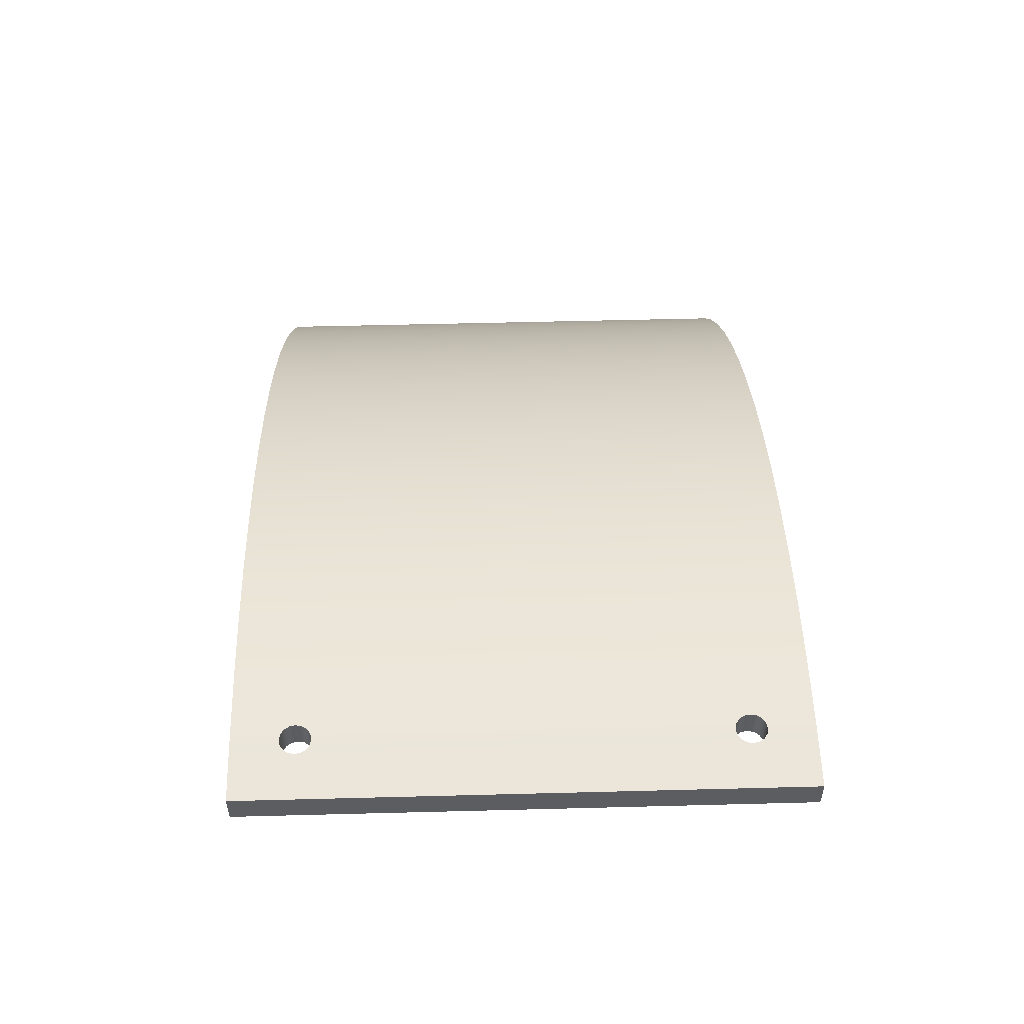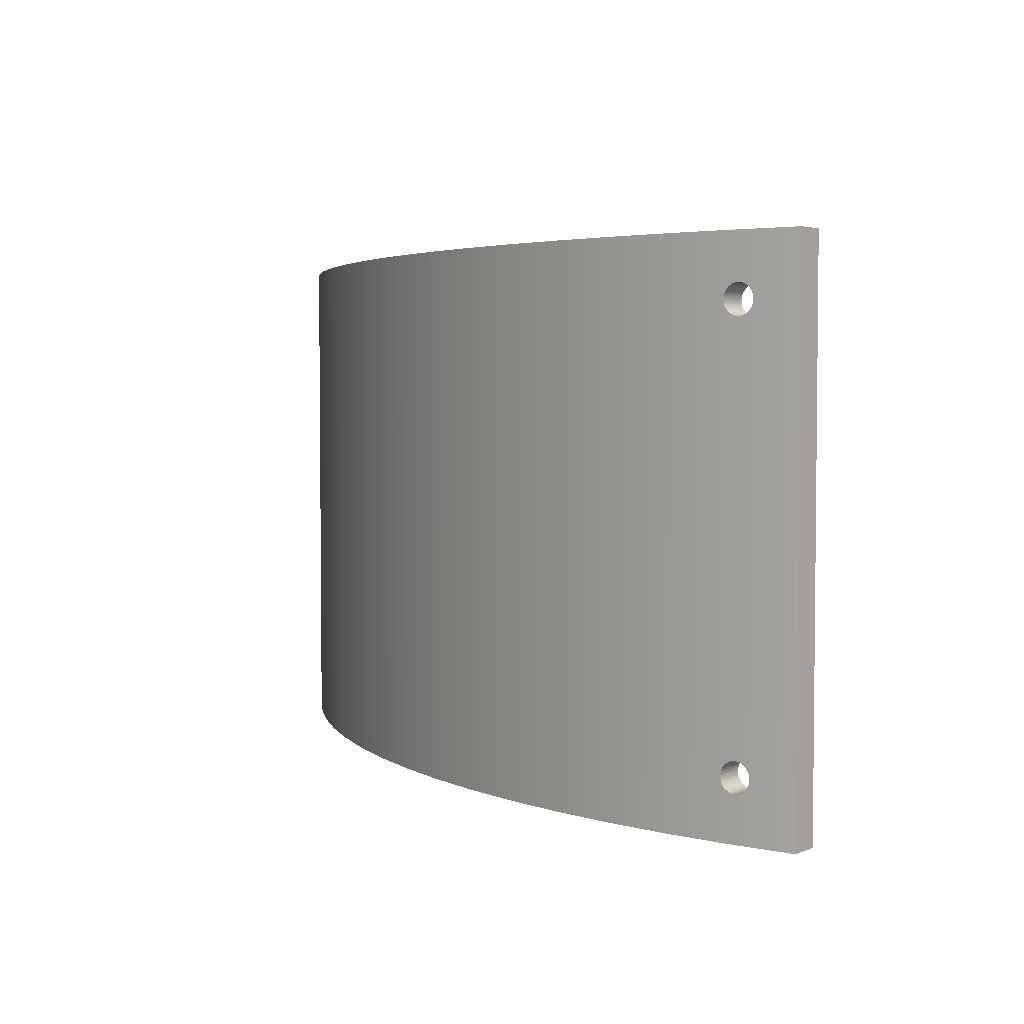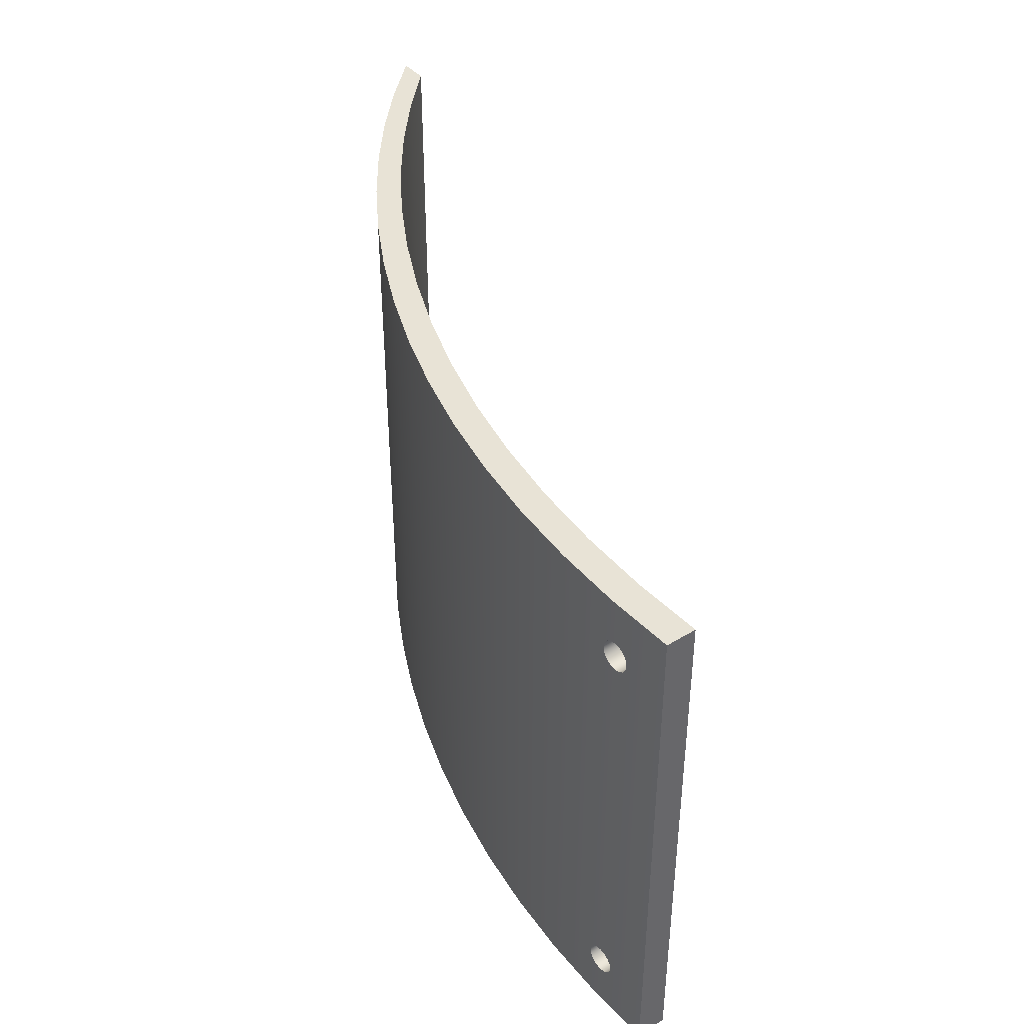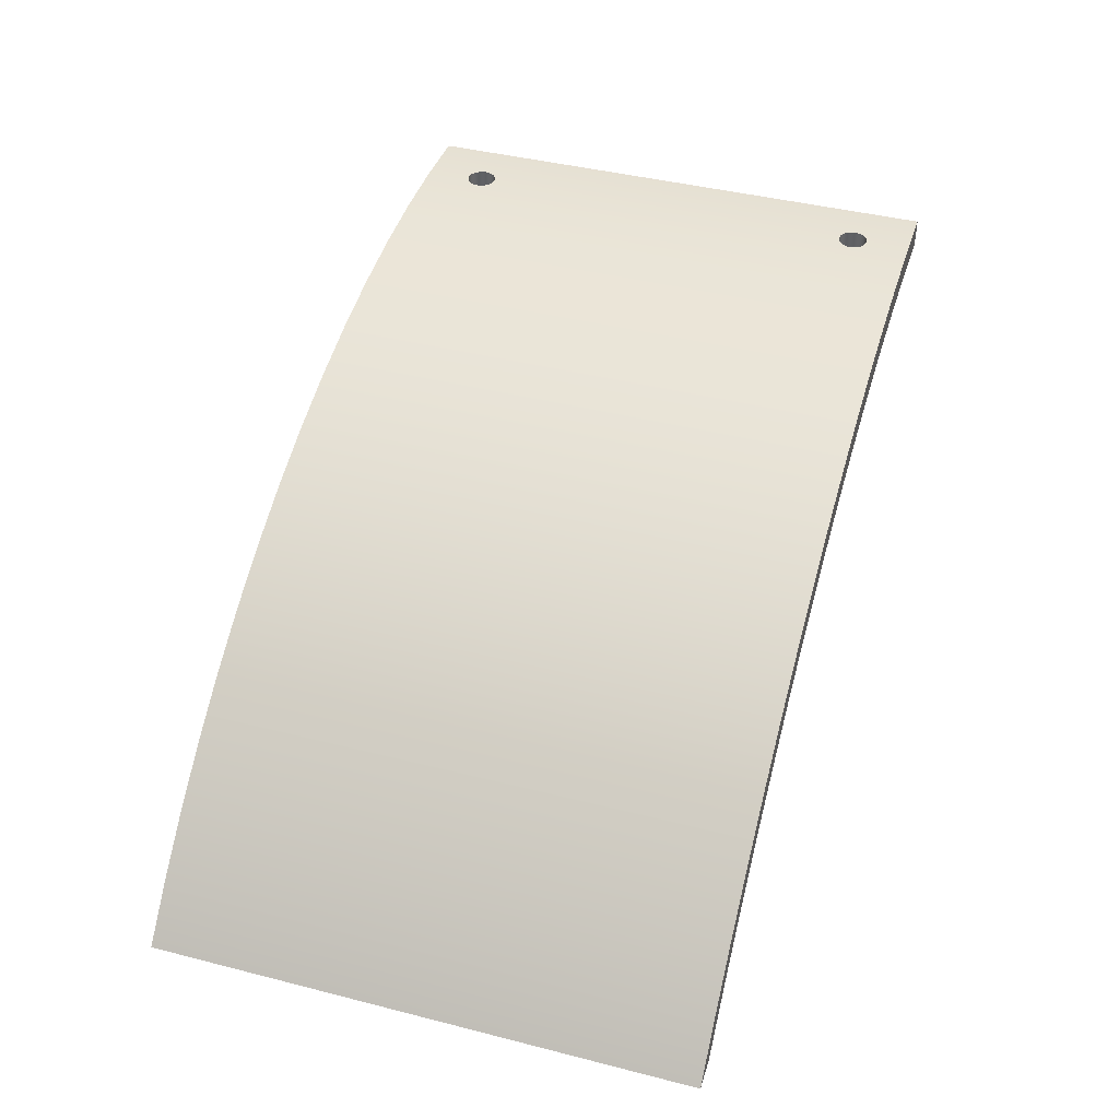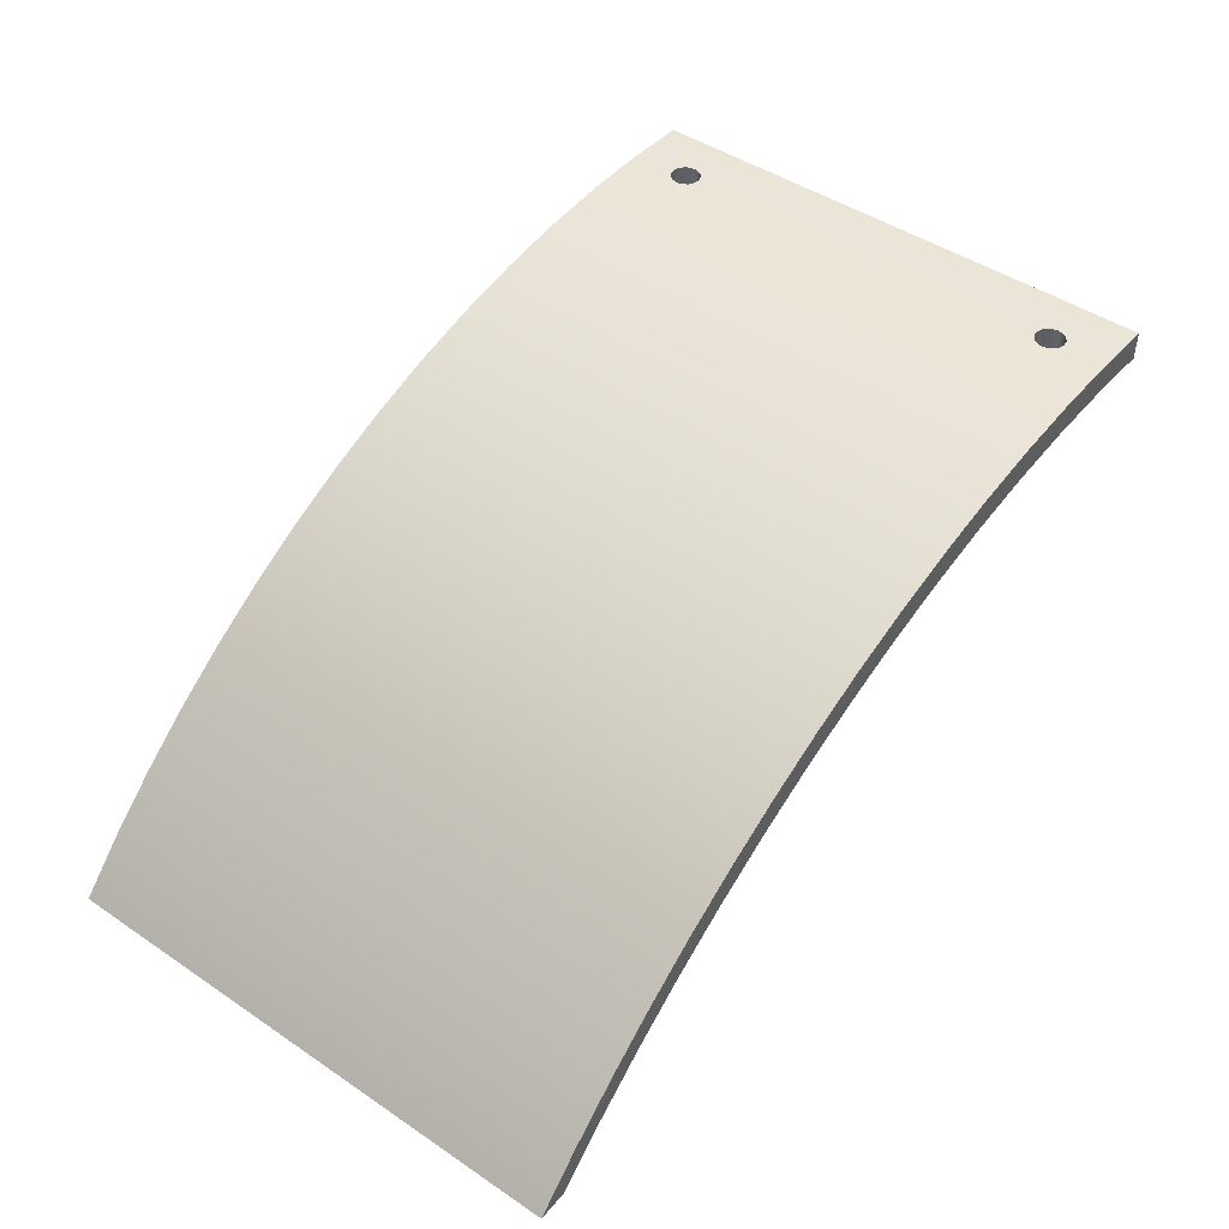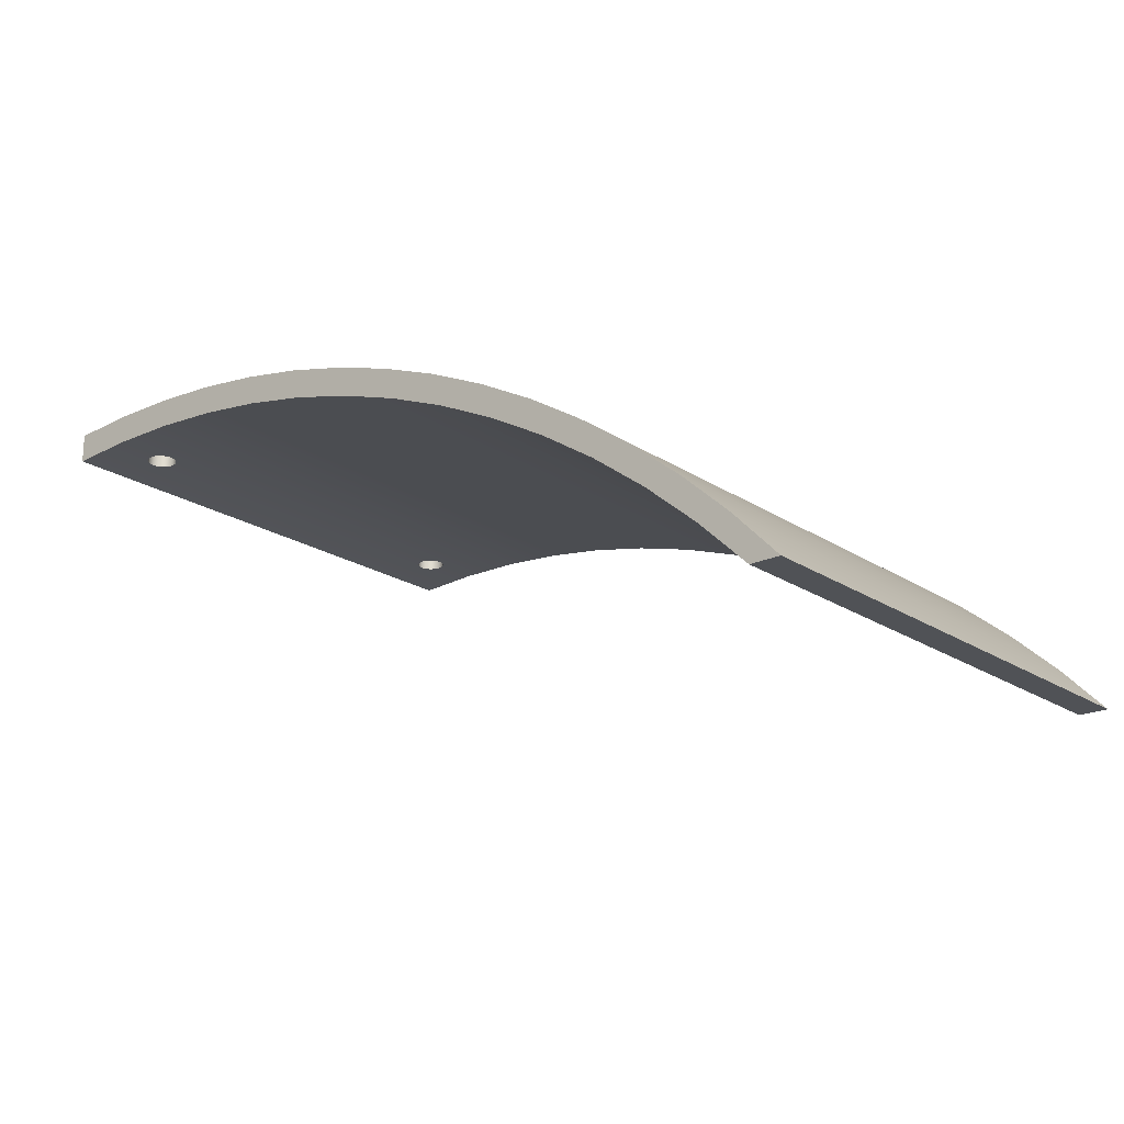
<metadata>
{"format":"obj","ext":"obj","renderer":"f3d","projection":"perspective","resolution":1024,"background":"white","views":[{"elev":53.3,"azim":-91.6,"up":"+Y"},{"elev":3.7,"azim":-142.1,"up":"+Z"},{"elev":41.4,"azim":-126.5,"up":"+Z"},{"elev":42.0,"azim":107.0,"up":"+Y"},{"elev":46.1,"azim":127.6,"up":"+Y"},{"elev":-20.6,"azim":40.4,"up":"+Y"}]}
</metadata>
<code>
v -6.746 6.041 -3.5
v -6.727 6.042 -3.404
v -6.672 6.043 -3.323
v -6.591 6.046 -3.269
v -6.496 6.048 -3.25
v -6.4 6.049 -3.269
v -6.319 6.051 -3.323
v -6.265 6.051 -3.404
v -6.246 6.051 -3.5
v -6.265 6.051 -3.596
v -6.319 6.051 -3.677
v -6.4 6.049 -3.731
v -6.496 6.048 -3.75
v -6.591 6.046 -3.731
v -6.672 6.043 -3.677
v -6.727 6.042 -3.596
v -6.746 5.542 -3.5
v -6.727 5.543 -3.596
v -6.672 5.544 -3.677
v -6.591 5.547 -3.731
v -6.496 5.549 -3.75
v -6.4 5.551 -3.731
v -6.319 5.552 -3.677
v -6.265 5.552 -3.596
v -6.246 5.553 -3.5
v -6.265 5.552 -3.404
v -6.319 5.552 -3.323
v -6.4 5.551 -3.269
v -6.496 5.549 -3.25
v -6.591 5.547 -3.269
v -6.672 5.544 -3.323
v -6.727 5.543 -3.404
v -6.746 6.041 -3.5
v -6.746 5.542 -3.5
v -6.75 6.041 3.5
v -6.731 6.042 3.596
v -6.677 6.043 3.677
v -6.596 6.046 3.731
v -6.5 6.048 3.75
v -6.404 6.049 3.731
v -6.323 6.05 3.677
v -6.269 6.051 3.596
v -6.25 6.051 3.5
v -6.269 6.051 3.404
v -6.323 6.05 3.323
v -6.404 6.049 3.269
v -6.5 6.048 3.25
v -6.596 6.046 3.269
v -6.677 6.043 3.323
v -6.731 6.042 3.404
v -6.75 5.542 3.5
v -6.731 5.542 3.404
v -6.677 5.544 3.323
v -6.596 5.547 3.269
v -6.5 5.549 3.25
v -6.404 5.551 3.269
v -6.323 5.552 3.323
v -6.269 5.552 3.404
v -6.25 5.552 3.5
v -6.269 5.552 3.596
v -6.323 5.552 3.677
v -6.404 5.551 3.731
v -6.5 5.549 3.75
v -6.596 5.547 3.731
v -6.677 5.544 3.677
v -6.731 5.542 3.596
v -6.75 6.041 3.5
v -6.75 5.542 3.5
v 7 0 -4.5
v 6.179 0.7963 -4.5
v 5.309 1.54 -4.5
v 4.395 2.227 -4.5
v 3.439 2.856 -4.5
v 2.446 3.423 -4.5
v 1.419 3.928 -4.5
v 0.3632 4.367 -4.5
v -0.7185 4.739 -4.5
v -1.821 5.042 -4.5
v -2.941 5.276 -4.5
v -4.073 5.439 -4.5
v -5.214 5.531 -4.5
v -6.357 5.551 -4.5
v -7.5 5.5 -4.5
v -7.5 6 -4.5
v -6.386 6.05 -4.5
v -5.271 6.032 -4.5
v -4.159 5.946 -4.5
v -3.055 5.793 -4.5
v -1.962 5.573 -4.5
v -0.884 5.288 -4.5
v 0.1745 4.937 -4.5
v 1.21 4.523 -4.5
v 2.218 4.047 -4.5
v 3.195 3.511 -4.5
v 4.139 2.916 -4.5
v 5.044 2.265 -4.5
v 5.908 1.56 -4.5
v 6.728 0.8042 -4.5
v 7.5 0 -4.5
v -7.5 5.5 -4.5
v -7.5 5.5 4.5
v -7.5 6 4.5
v -7.5 6 -4.5
v -6.746 6.041 -3.5
v -6.727 6.042 -3.596
v -6.672 6.043 -3.677
v -6.591 6.046 -3.731
v -6.496 6.048 -3.75
v -6.4 6.049 -3.731
v -6.319 6.051 -3.677
v -6.265 6.051 -3.596
v -6.246 6.051 -3.5
v -6.265 6.051 -3.404
v -6.319 6.051 -3.323
v -6.4 6.049 -3.269
v -6.496 6.048 -3.25
v -6.591 6.046 -3.269
v -6.672 6.043 -3.323
v -6.727 6.042 -3.404
v -6.75 6.041 3.5
v -6.731 6.042 3.404
v -6.677 6.043 3.323
v -6.596 6.046 3.269
v -6.5 6.048 3.25
v -6.404 6.049 3.269
v -6.323 6.05 3.323
v -6.269 6.051 3.404
v -6.25 6.051 3.5
v -6.269 6.051 3.596
v -6.323 6.05 3.677
v -6.404 6.049 3.731
v -6.5 6.048 3.75
v -6.596 6.046 3.731
v -6.677 6.043 3.677
v -6.731 6.042 3.596
v -7.5 6 -4.5
v -7.5 6 4.5
v -6.386 6.05 4.5
v -5.271 6.032 4.5
v -4.159 5.946 4.5
v -3.055 5.793 4.5
v -1.962 5.573 4.5
v -0.884 5.288 4.5
v 0.1745 4.937 4.5
v 1.21 4.523 4.5
v 2.218 4.047 4.5
v 3.195 3.511 4.5
v 4.139 2.916 4.5
v 5.044 2.265 4.5
v 5.908 1.56 4.5
v 6.728 0.8042 4.5
v 7.5 0 4.5
v 7.5 0 -4.5
v 6.728 0.8042 -4.5
v 5.908 1.56 -4.5
v 5.044 2.265 -4.5
v 4.139 2.916 -4.5
v 3.195 3.511 -4.5
v 2.218 4.047 -4.5
v 1.21 4.523 -4.5
v 0.1745 4.937 -4.5
v -0.884 5.288 -4.5
v -1.962 5.573 -4.5
v -3.055 5.793 -4.5
v -4.159 5.946 -4.5
v -5.271 6.032 -4.5
v -6.386 6.05 -4.5
v 7.5 0 -4.5
v 7.5 0 4.5
v 7 0 4.5
v 7 0 -4.5
v -6.746 5.542 -3.5
v -6.727 5.543 -3.404
v -6.672 5.544 -3.323
v -6.591 5.547 -3.269
v -6.496 5.549 -3.25
v -6.4 5.551 -3.269
v -6.319 5.552 -3.323
v -6.265 5.552 -3.404
v -6.246 5.553 -3.5
v -6.265 5.552 -3.596
v -6.319 5.552 -3.677
v -6.4 5.551 -3.731
v -6.496 5.549 -3.75
v -6.591 5.547 -3.731
v -6.672 5.544 -3.677
v -6.727 5.543 -3.596
v -6.75 5.542 3.5
v -6.731 5.542 3.596
v -6.677 5.544 3.677
v -6.596 5.547 3.731
v -6.5 5.549 3.75
v -6.404 5.551 3.731
v -6.323 5.552 3.677
v -6.269 5.552 3.596
v -6.25 5.552 3.5
v -6.269 5.552 3.404
v -6.323 5.552 3.323
v -6.404 5.551 3.269
v -6.5 5.549 3.25
v -6.596 5.547 3.269
v -6.677 5.544 3.323
v -6.731 5.542 3.404
v 7 0 -4.5
v 7 0 4.5
v 6.179 0.7963 4.5
v 5.309 1.54 4.5
v 4.395 2.227 4.5
v 3.439 2.856 4.5
v 2.446 3.423 4.5
v 1.419 3.928 4.5
v 0.3632 4.367 4.5
v -0.7185 4.739 4.5
v -1.821 5.042 4.5
v -2.941 5.276 4.5
v -4.073 5.439 4.5
v -5.214 5.531 4.5
v -6.357 5.551 4.5
v -7.5 5.5 4.5
v -7.5 5.5 -4.5
v -6.357 5.551 -4.5
v -5.214 5.531 -4.5
v -4.073 5.439 -4.5
v -2.941 5.276 -4.5
v -1.821 5.042 -4.5
v -0.7185 4.739 -4.5
v 0.3632 4.367 -4.5
v 1.419 3.928 -4.5
v 2.446 3.423 -4.5
v 3.439 2.856 -4.5
v 4.395 2.227 -4.5
v 5.309 1.54 -4.5
v 6.179 0.7963 -4.5
v -7.5 5.5 4.5
v -6.357 5.551 4.5
v -5.214 5.531 4.5
v -4.073 5.439 4.5
v -2.941 5.276 4.5
v -1.821 5.042 4.5
v -0.7185 4.739 4.5
v 0.3632 4.367 4.5
v 1.419 3.928 4.5
v 2.446 3.423 4.5
v 3.439 2.856 4.5
v 4.395 2.227 4.5
v 5.309 1.54 4.5
v 6.179 0.7963 4.5
v 7 0 4.5
v 7.5 0 4.5
v 6.728 0.8042 4.5
v 5.908 1.56 4.5
v 5.044 2.265 4.5
v 4.139 2.916 4.5
v 3.195 3.511 4.5
v 2.218 4.047 4.5
v 1.21 4.523 4.5
v 0.1745 4.937 4.5
v -0.884 5.288 4.5
v -1.962 5.573 4.5
v -3.055 5.793 4.5
v -4.159 5.946 4.5
v -5.271 6.032 4.5
v -6.386 6.05 4.5
v -7.5 6 4.5
g 7f68c78a-e350-11ea-a2f4-54bf646e7e1f
f 2 32 1
f 1 32 34
f 33 17 18
f 32 2 31
f 31 2 3
f 31 3 30
f 30 3 4
f 30 4 29
f 29 4 5
f 29 5 28
f 28 5 6
f 28 6 27
f 27 6 7
f 27 7 26
f 26 7 8
f 26 8 25
f 25 8 9
f 25 9 10
f 25 10 24
f 24 10 11
f 24 11 23
f 23 11 12
f 23 12 22
f 22 12 13
f 22 13 21
f 21 13 14
f 21 14 20
f 20 14 15
f 20 15 19
f 19 15 16
f 19 16 18
f 18 16 33
g 7f69b1ac-e350-11ea-a3d3-54bf646e7e1f
f 36 66 35
f 35 66 68
f 67 51 52
f 66 36 65
f 65 36 37
f 65 37 64
f 64 37 38
f 64 38 63
f 63 38 39
f 63 39 62
f 62 39 40
f 62 40 61
f 61 40 41
f 61 41 60
f 60 41 42
f 60 42 59
f 59 42 43
f 59 43 44
f 59 44 58
f 58 44 45
f 58 45 57
f 57 45 46
f 57 46 56
f 56 46 47
f 56 47 55
f 55 47 48
f 55 48 54
f 54 48 49
f 54 49 53
f 53 49 50
f 53 50 52
f 52 50 67
g 7f2b2758-e350-11ea-a926-54bf646e7e1f
f 99 69 98
f 98 69 70
f 98 70 97
f 97 70 71
f 97 71 96
f 96 71 72
f 96 72 95
f 95 72 73
f 95 73 94
f 94 73 74
f 94 74 93
f 93 74 75
f 93 75 92
f 92 75 76
f 92 76 91
f 91 76 77
f 91 77 90
f 90 77 78
f 90 78 89
f 89 78 79
f 89 79 88
f 88 79 80
f 88 80 87
f 87 80 81
f 87 81 86
f 86 81 82
f 86 82 85
f 85 82 84
f 84 82 83
g 7f2b4e8a-e350-11ea-858c-54bf646e7e1f
f 101 102 100
f 100 102 103
g 7f2b7588-e350-11ea-b1e1-54bf646e7e1f
f 105 136 104
f 104 136 120
f 104 120 121
f 136 105 167
f 167 105 106
f 167 106 107
f 107 108 167
f 167 108 109
f 167 109 110
f 110 111 167
f 167 111 112
f 167 112 166
f 166 112 139
f 166 139 165
f 165 139 140
f 165 140 164
f 164 140 141
f 164 141 163
f 163 141 142
f 163 142 162
f 162 142 143
f 162 143 161
f 161 143 144
f 161 144 160
f 160 144 145
f 160 145 159
f 159 145 146
f 159 146 158
f 158 146 147
f 158 147 157
f 157 147 148
f 157 148 156
f 156 148 149
f 156 149 155
f 155 149 150
f 155 150 154
f 154 150 151
f 154 151 153
f 153 151 152
f 139 112 128
f 128 112 113
f 128 113 127
f 127 113 114
f 127 114 126
f 126 114 115
f 126 115 125
f 125 115 116
f 125 116 124
f 124 116 117
f 124 117 123
f 123 117 118
f 123 118 122
f 122 118 119
f 122 119 121
f 121 119 104
f 139 128 138
f 138 128 129
f 138 129 130
f 130 131 138
f 138 131 132
f 138 132 133
f 133 134 138
f 138 134 135
f 138 135 137
f 137 135 120
f 137 120 136
g 7f2bc380-e350-11ea-8289-54bf646e7e1f
f 169 170 168
f 168 170 171
g 7f2c11ac-e350-11ea-9728-54bf646e7e1f
f 173 203 172
f 172 203 188
f 172 188 220
f 220 188 219
f 219 188 189
f 219 189 218
f 218 189 190
f 218 190 191
f 203 173 202
f 202 173 174
f 202 174 201
f 201 174 175
f 201 175 200
f 200 175 176
f 200 176 199
f 199 176 177
f 199 177 198
f 198 177 178
f 198 178 197
f 197 178 179
f 197 179 196
f 196 179 180
f 196 180 217
f 217 180 222
f 217 222 216
f 216 222 223
f 216 223 215
f 215 223 224
f 215 224 214
f 214 224 225
f 214 225 213
f 213 225 226
f 213 226 212
f 212 226 227
f 212 227 211
f 211 227 228
f 211 228 210
f 210 228 229
f 210 229 209
f 209 229 230
f 209 230 208
f 208 230 231
f 208 231 207
f 207 231 232
f 207 232 206
f 206 232 233
f 206 233 205
f 205 233 204
f 222 180 221
f 221 180 181
f 221 181 182
f 182 183 221
f 221 183 184
f 221 184 185
f 185 186 221
f 221 186 187
f 221 187 220
f 220 187 172
f 191 192 218
f 218 192 193
f 218 193 194
f 194 195 218
f 218 195 196
f 218 196 217
g 7f2c38ae-e350-11ea-9298-54bf646e7e1f
f 234 235 264
f 264 235 263
f 263 235 262
f 262 235 236
f 262 236 261
f 261 236 237
f 261 237 260
f 260 237 238
f 260 238 259
f 259 238 239
f 259 239 258
f 258 239 240
f 258 240 257
f 257 240 241
f 257 241 256
f 256 241 242
f 256 242 255
f 255 242 243
f 255 243 254
f 254 243 244
f 254 244 253
f 253 244 245
f 253 245 252
f 252 245 246
f 252 246 251
f 251 246 247
f 251 247 250
f 250 247 248
f 250 248 249

</code>
